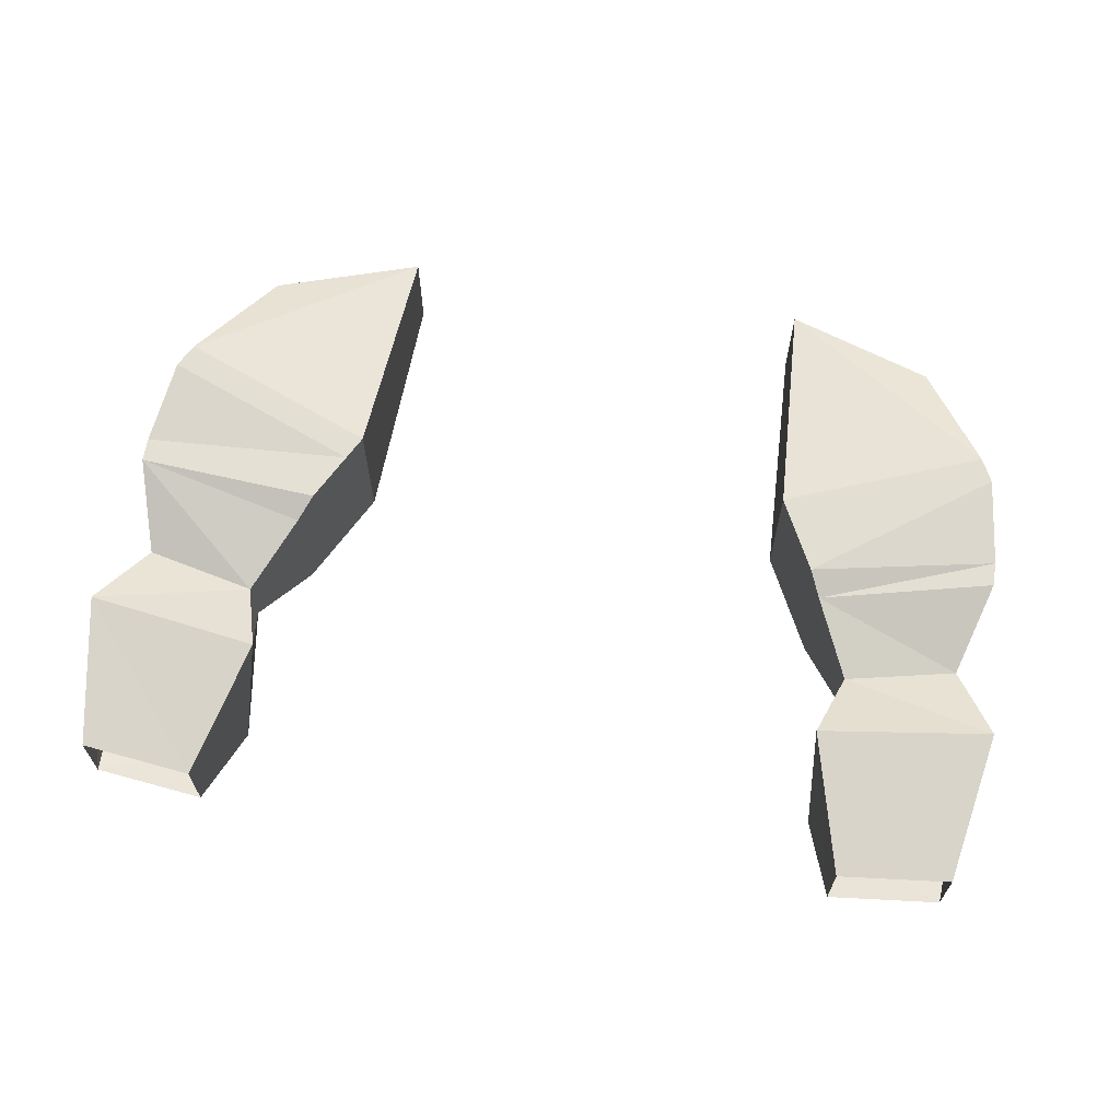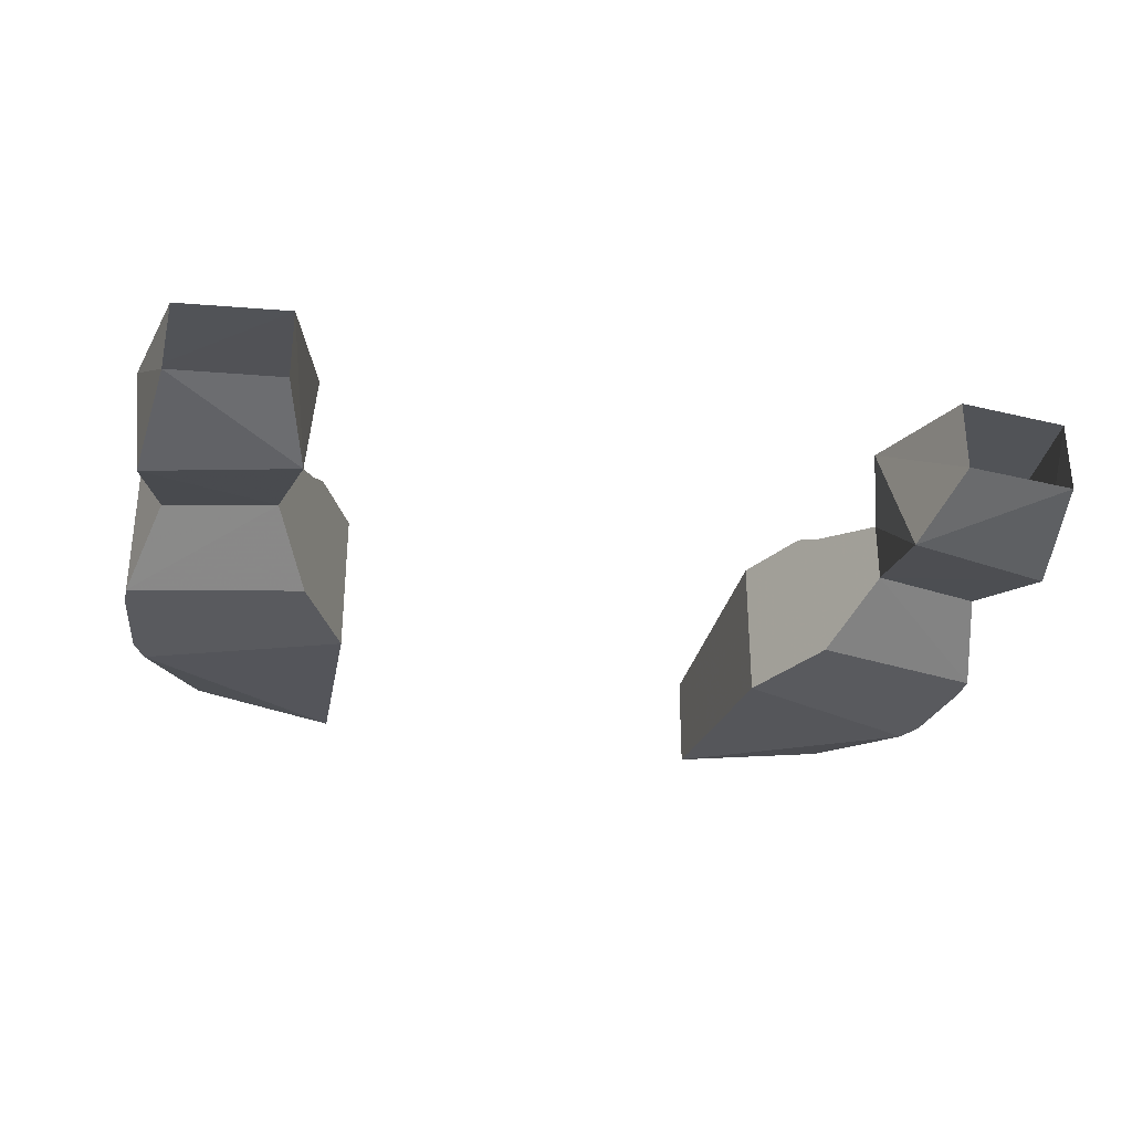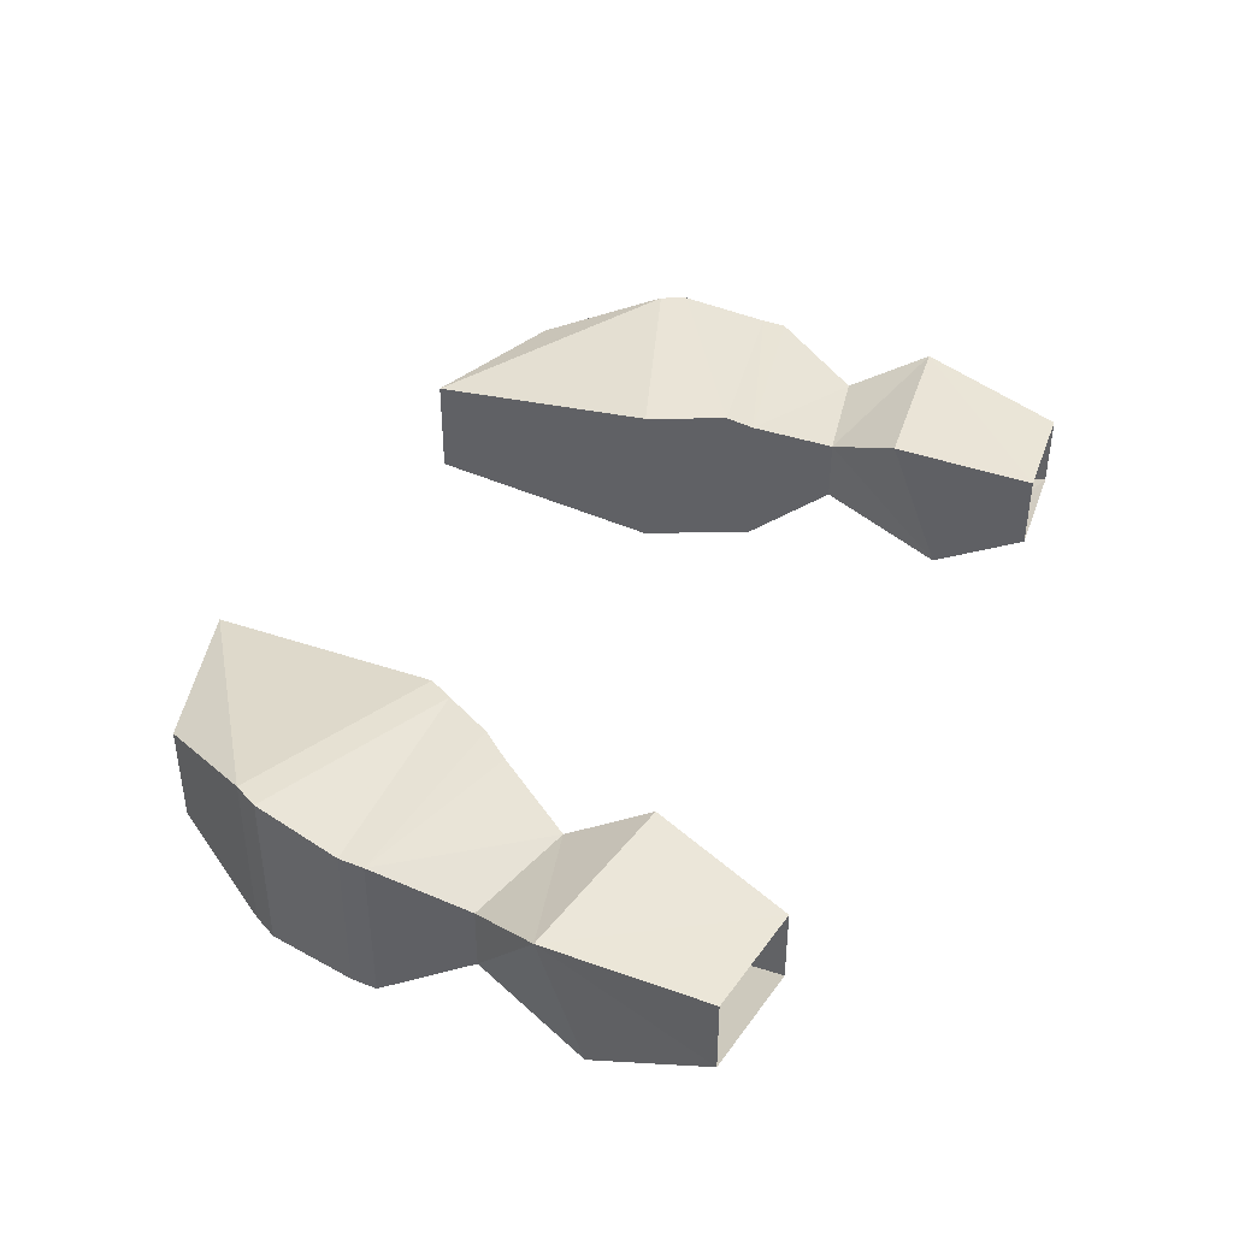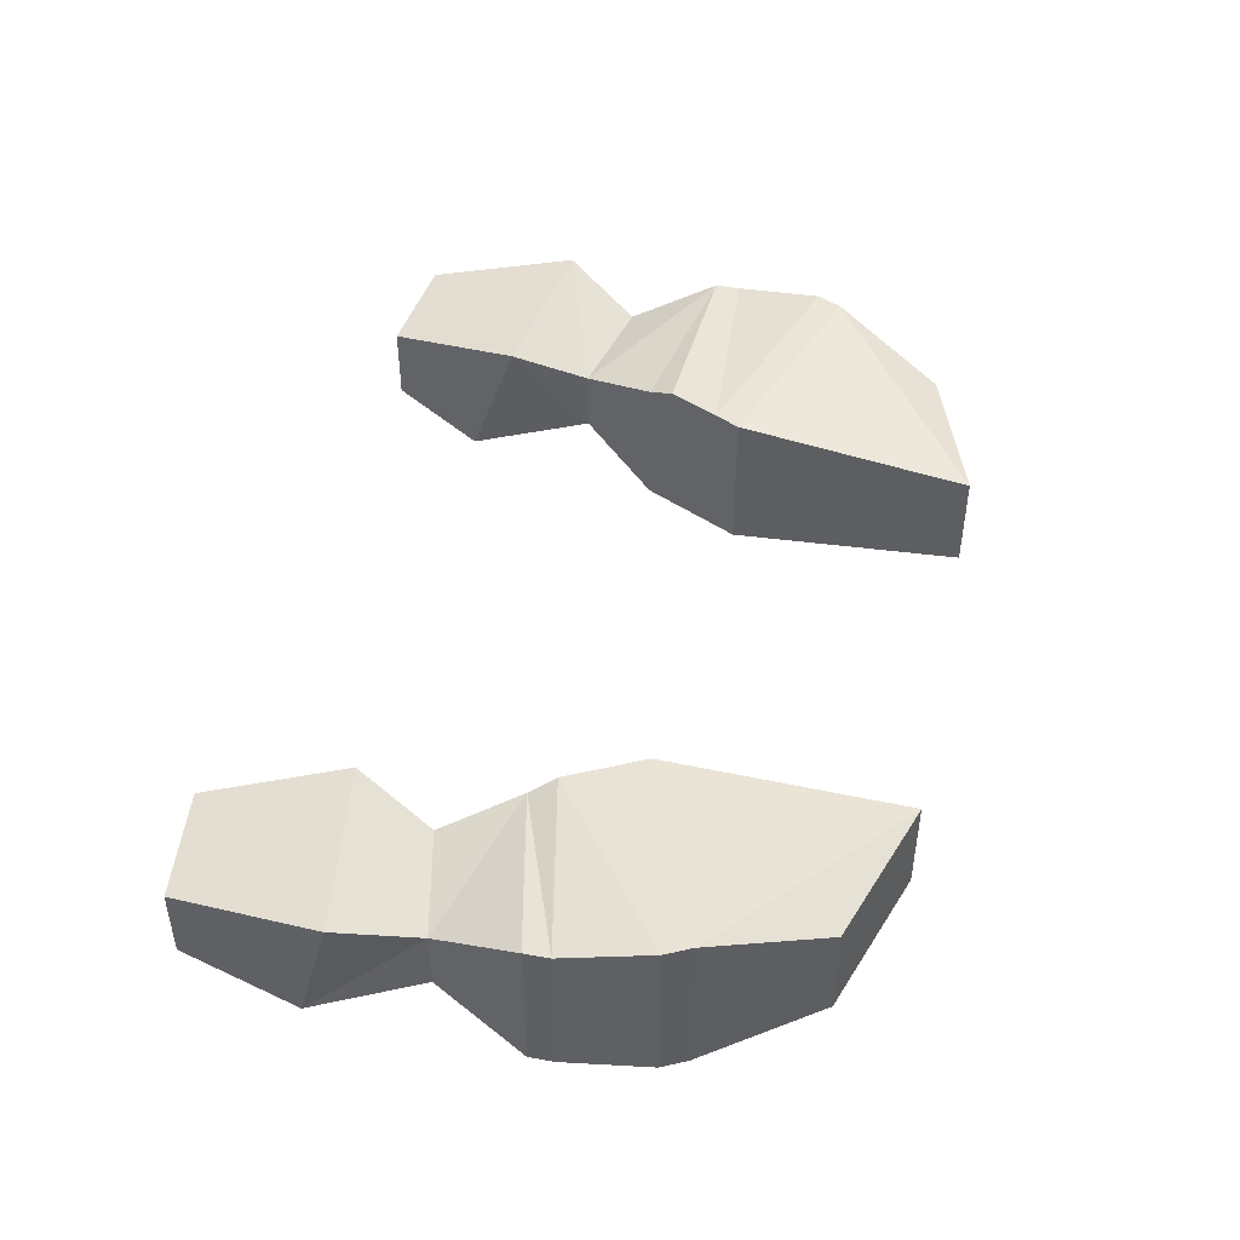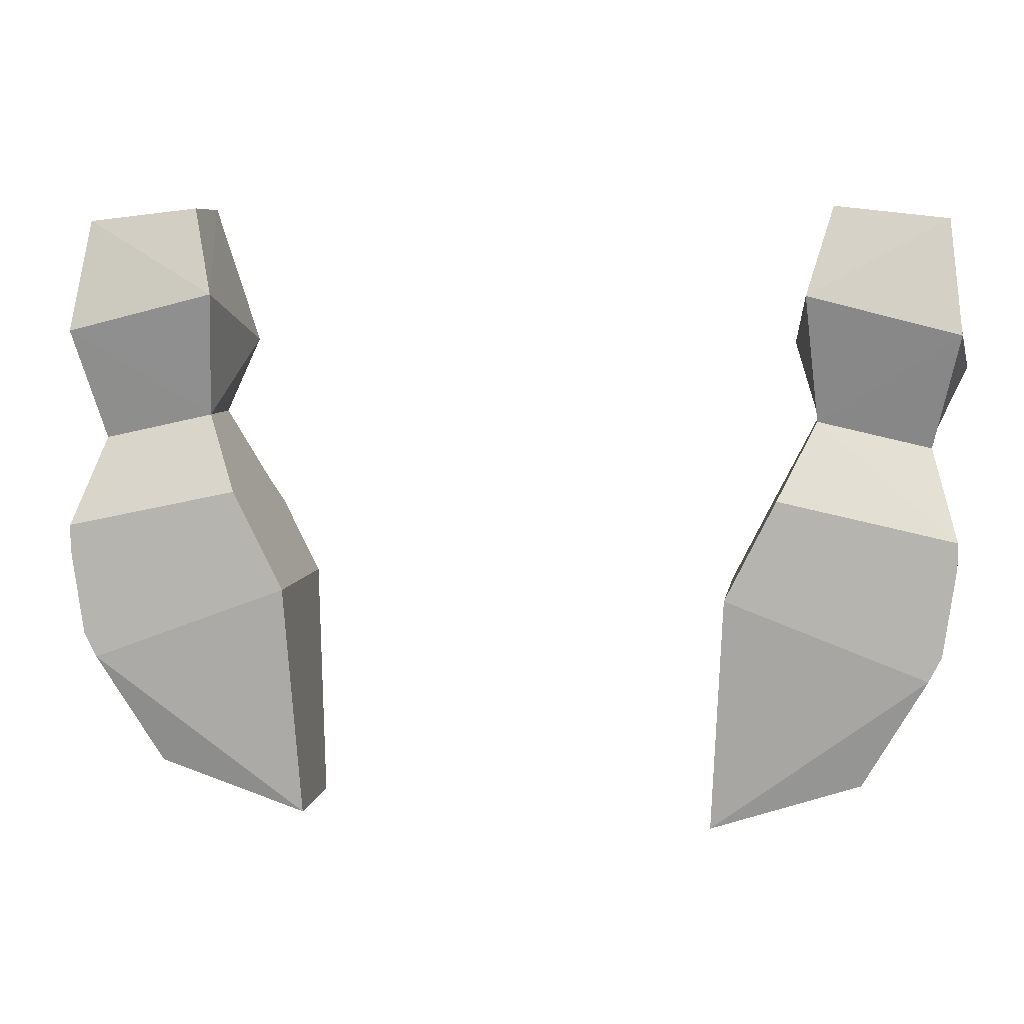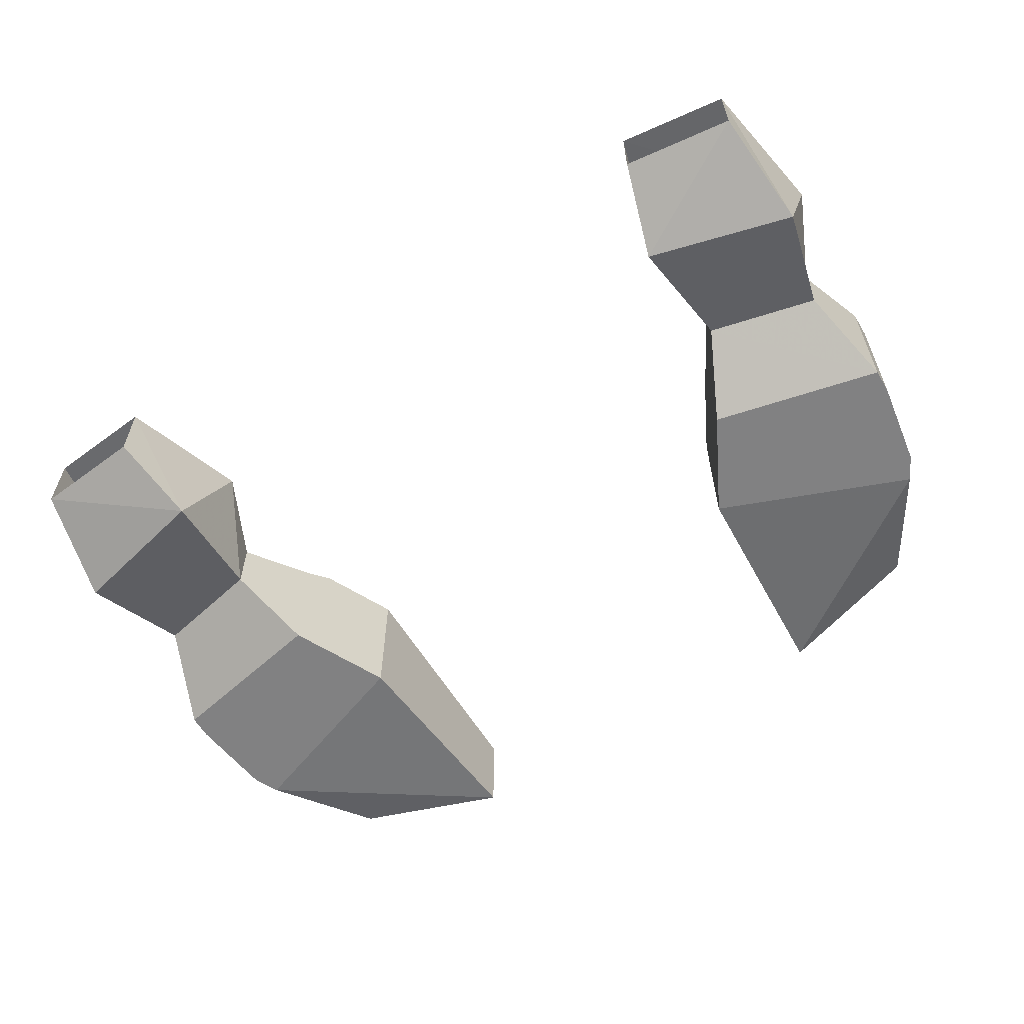
<metadata>
{"format":"obj","ext":"obj","renderer":"f3d","projection":"perspective","resolution":1024,"background":"white","views":[{"elev":65.2,"azim":-170.7,"up":"+Z"},{"elev":-31.3,"azim":167.2,"up":"+Z"},{"elev":40.2,"azim":115.7,"up":"+Z"},{"elev":45.8,"azim":-78.2,"up":"+Z"},{"elev":6.8,"azim":-170.8,"up":"+Y"},{"elev":-60.4,"azim":-149.3,"up":"+Z"}]}
</metadata>
<code>
v 0.1953 -1.016 -0.01562
v 0.2812 -1.086 -0.04688
v 0.1719 -1.062 -0.04688
v 0.1953 -1.016 0.02344
v 0.1797 -0.9688 0.04688
v 0.1875 -0.9375 -0.03906
v 0.2812 -0.9609 -0.03906
v 0.2656 -1.031 -0.01562
v 0.2812 -1.086 0.04688
v 0.2812 -1.102 0.04688
v 0.2812 -1.102 -0.04688
v 0.1641 -1.078 -0.04688
v 0.1719 -1.062 0.03906
v 0.2656 -1.031 0.02344
v 0.2891 -0.9844 0.04688
v 0.2031 -0.8828 0.03125
v 0.2031 -0.8828 -0.01562
v 0.2734 -0.8906 -0.01562
v 0.2266 -1.242 0.03125
v 0.1328 -1.273 0.03125
v 0.1328 -1.273 -0.03125
v 0.2266 -1.242 -0.03125
v 0.2656 -1.172 0.05469
v 0.1406 -1.125 0.04688
v 0.1406 -1.125 -0.04688
v 0.2656 -1.172 -0.04688
v 0.2734 -1.156 -0.04688
v 0.2734 -1.156 0.05469
v 0.1484 -1.109 0.04688
v 0.1484 -1.109 -0.04688
v 0.1641 -1.078 0.04688
v 0.2734 -0.8906 0.03125
v -0.1719 -1.062 -0.04688
v -0.2812 -1.086 -0.04688
v -0.1953 -1.016 -0.01562
v -0.1719 -1.062 0.03906
v -0.1641 -1.078 0.04688
v -0.1641 -1.078 -0.04688
v -0.2812 -1.102 -0.04688
v -0.2812 -1.086 0.04688
v -0.2656 -1.031 0.02344
v -0.2656 -1.031 -0.01562
v -0.2812 -0.9609 -0.03906
v -0.1875 -0.9375 -0.03906
v -0.1953 -1.016 0.02344
v -0.2812 -1.102 0.04688
v -0.2734 -1.156 0.05469
v -0.1484 -1.109 0.04688
v -0.1484 -1.109 -0.04688
v -0.2734 -1.156 -0.04688
v -0.1328 -1.273 -0.03125
v -0.1328 -1.273 0.03125
v -0.2266 -1.242 0.03125
v -0.2266 -1.242 -0.03125
v -0.2656 -1.172 -0.04688
v -0.1406 -1.125 -0.04688
v -0.1406 -1.125 0.04688
v -0.2656 -1.172 0.05469
v -0.2734 -0.8906 -0.01562
v -0.2031 -0.8828 -0.01562
v -0.2734 -0.8906 0.03125
v -0.2891 -0.9844 0.04688
v -0.2031 -0.8828 0.03125
v -0.1797 -0.9688 0.04688
f 1 2 3
f 1 3 4
f 1 4 5
f 1 5 6
f 1 6 7
f 1 7 8
f 1 8 2
f 2 8 9
f 3 13 4
f 4 13 9
f 4 9 14
f 4 14 15
f 4 15 5
f 5 15 16
f 5 16 6
f 6 16 17
f 6 17 18
f 6 18 7
f 7 18 15
f 7 15 8
f 8 15 14
f 8 14 9
f 19 20 21
f 19 21 22
f 19 22 23
f 19 23 20
f 20 23 24
f 20 24 25
f 20 25 21
f 21 25 26
f 21 26 22
f 22 26 23
f 27 30 12
f 27 12 11
f 27 11 28
f 28 11 10
f 28 10 29
f 29 10 31
f 29 31 30
f 30 31 12
f 15 32 16
f 32 15 18
f 33 34 35
f 33 35 36
f 34 40 41
f 34 41 42
f 34 42 35
f 35 42 43
f 35 43 44
f 35 44 45
f 35 45 36
f 36 45 41
f 36 41 40
f 37 46 47
f 37 47 48
f 37 48 38
f 38 48 49
f 38 49 39
f 39 49 50
f 39 50 46
f 51 52 53
f 51 53 54
f 51 54 55
f 51 55 56
f 51 56 52
f 52 56 57
f 52 57 58
f 52 58 53
f 53 58 54
f 54 58 55
f 59 60 44
f 59 44 43
f 59 43 61
f 61 43 62
f 61 62 63
f 63 62 64
f 63 64 60
f 60 64 44
f 44 64 45
f 45 64 62
f 45 62 41
f 41 62 43
f 41 43 42
f 46 50 47
f 2 9 10
f 2 10 11
f 2 11 3
f 3 11 12
f 3 12 13
f 12 31 13
f 13 31 9
f 9 31 10
f 33 36 37
f 33 37 38
f 33 38 34
f 34 38 39
f 34 39 40
f 36 40 46
f 36 46 37
f 39 46 40
f 23 26 27
f 23 27 28
f 23 28 24
f 24 28 29
f 24 29 25
f 25 29 30
f 25 30 26
f 26 30 27
f 55 58 47
f 55 47 50
f 55 50 56
f 56 50 49
f 56 49 57
f 57 49 48
f 57 48 58
f 58 48 47

</code>
